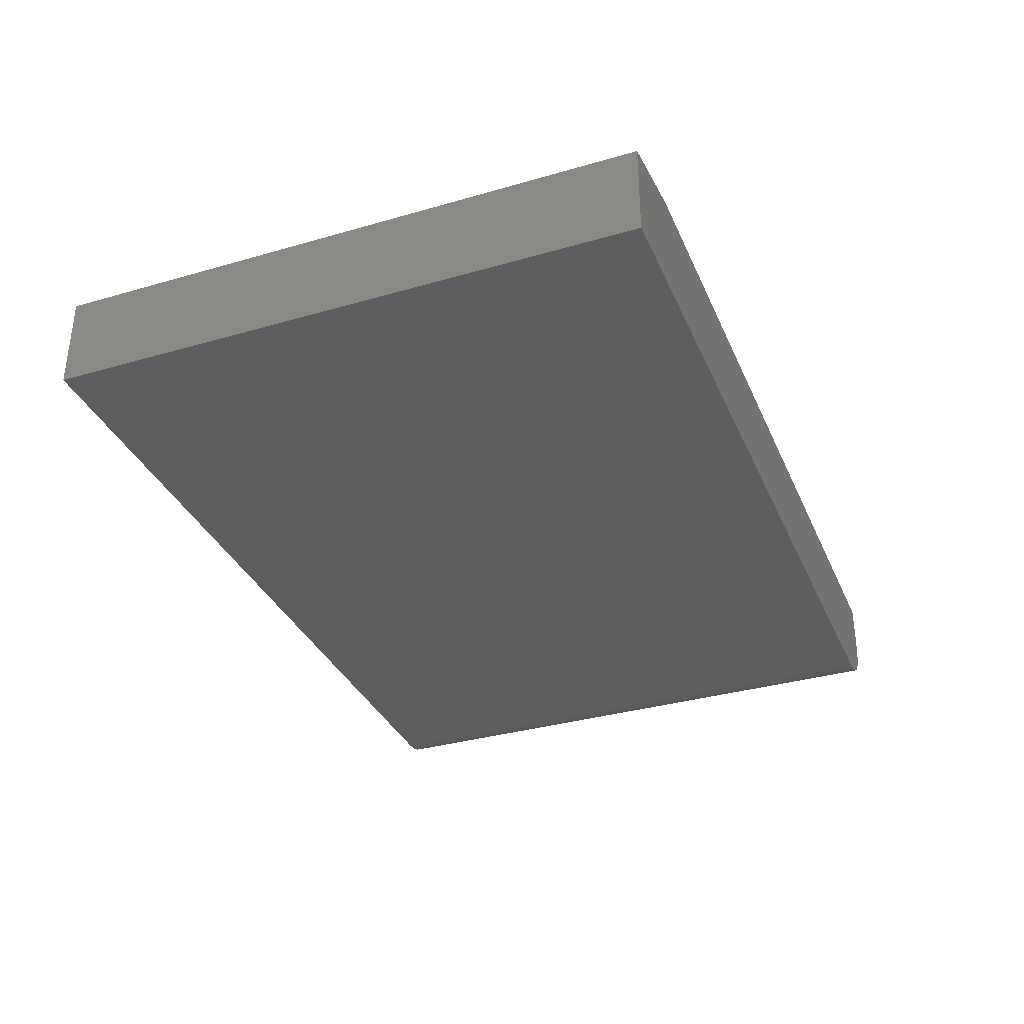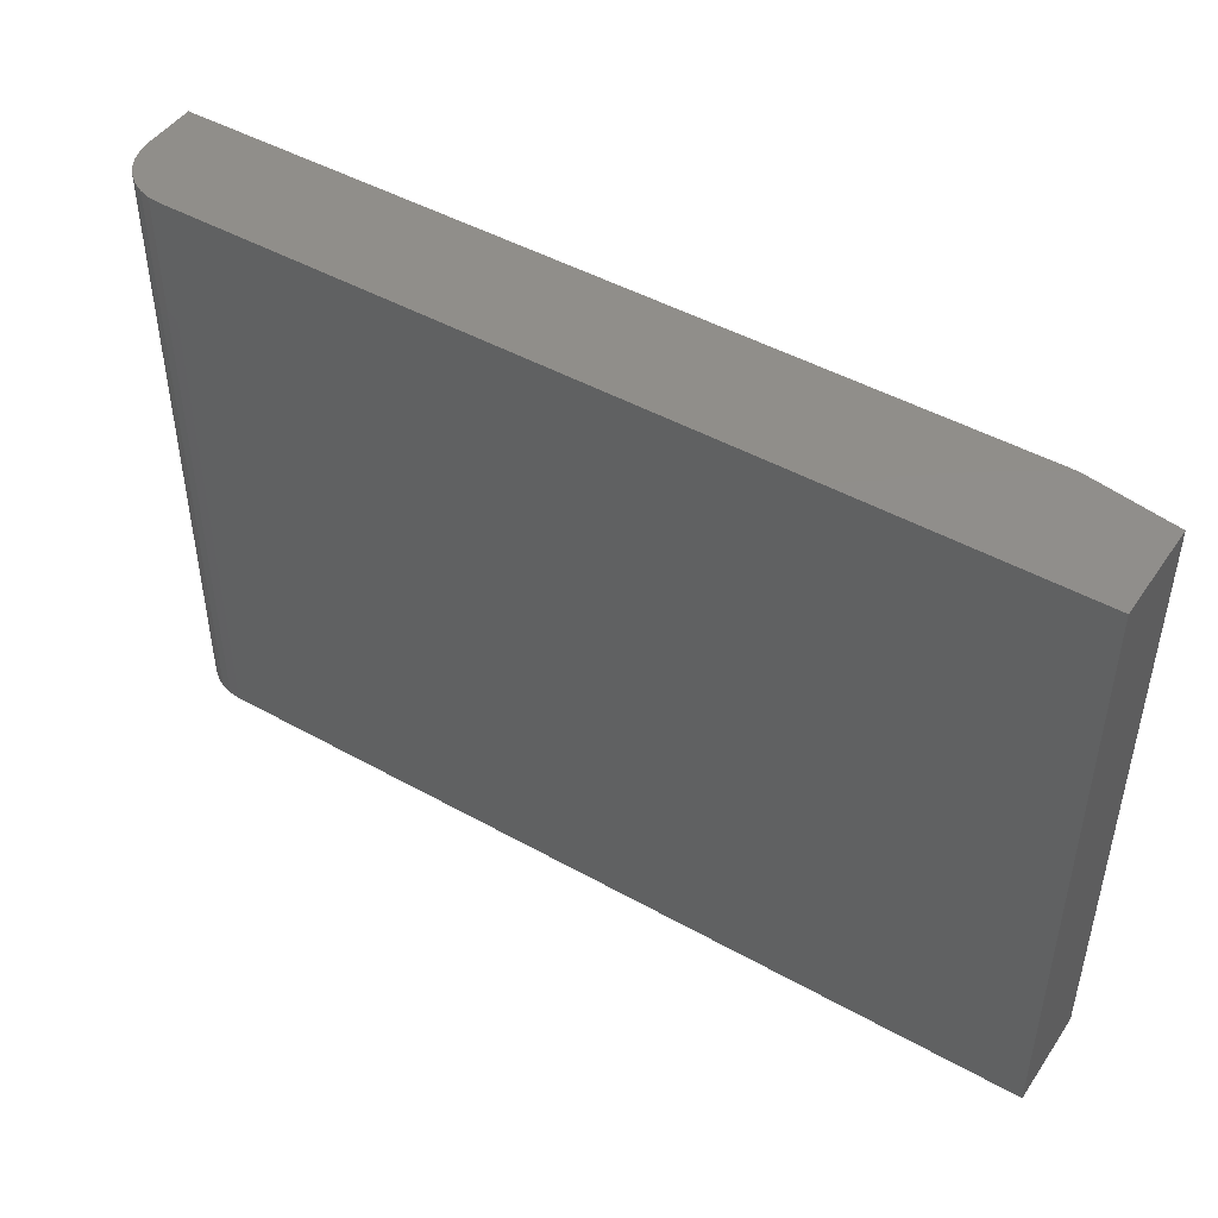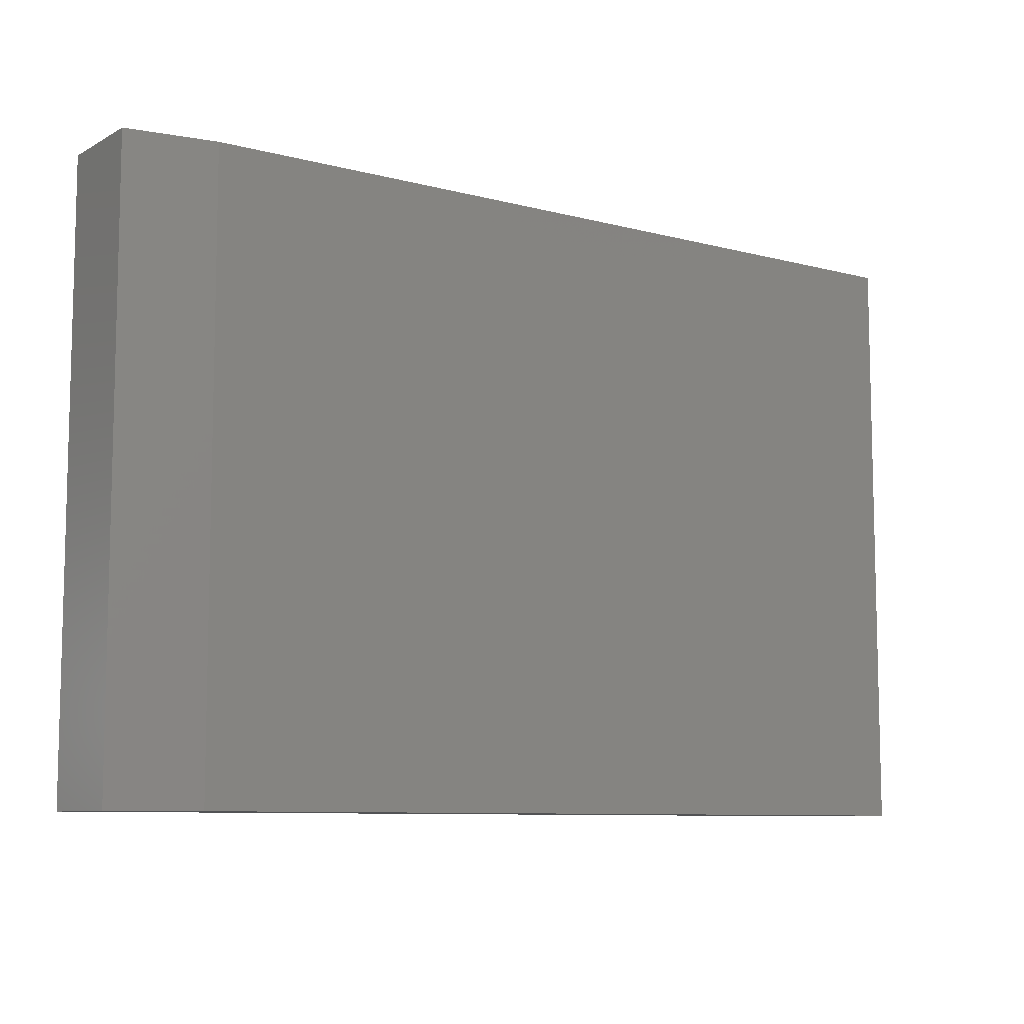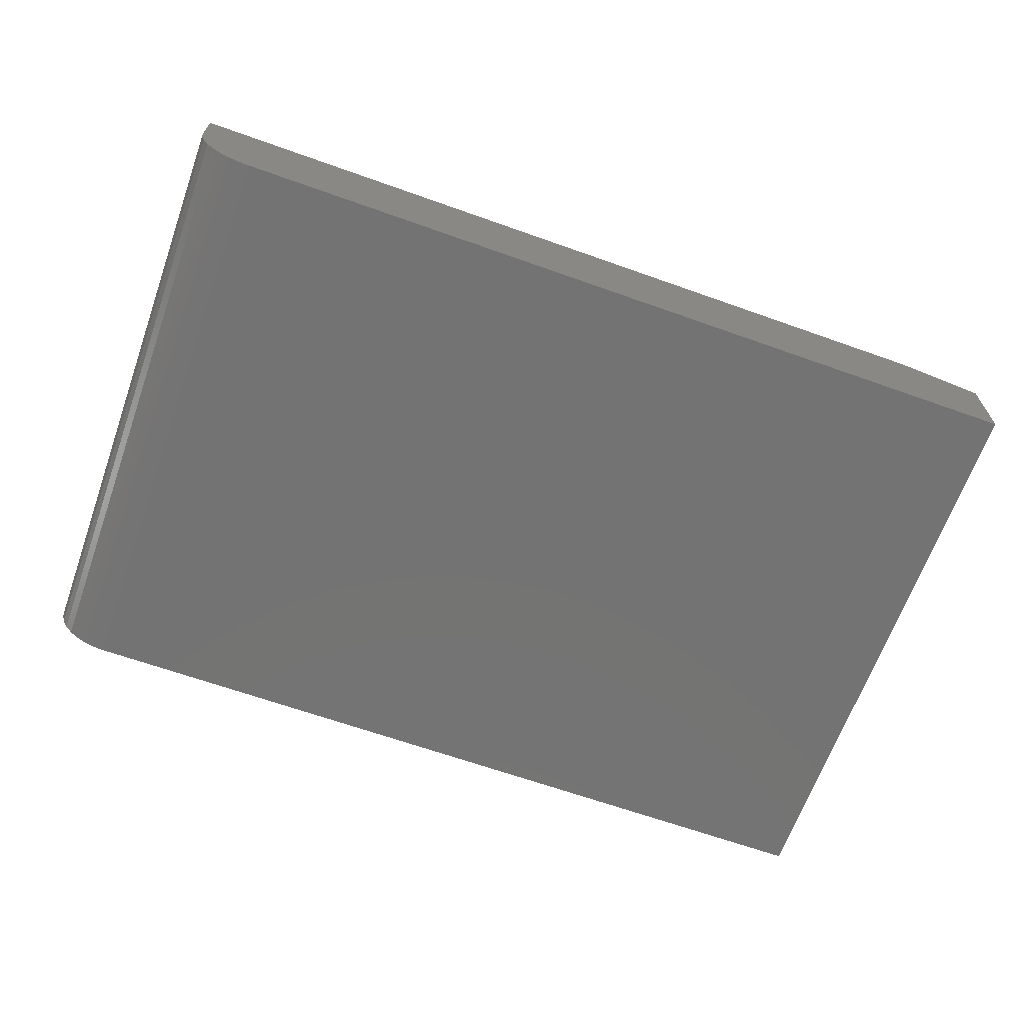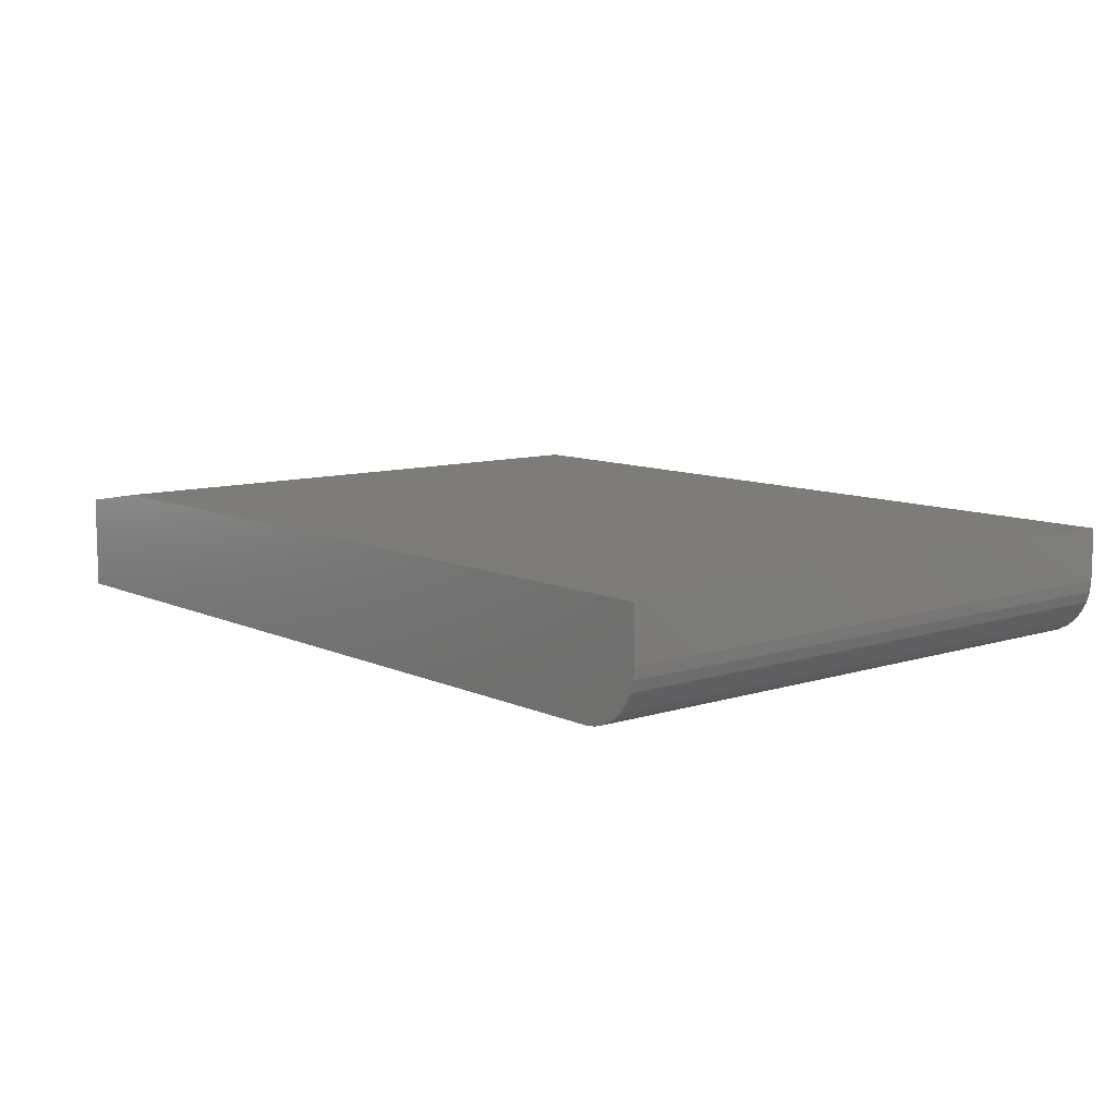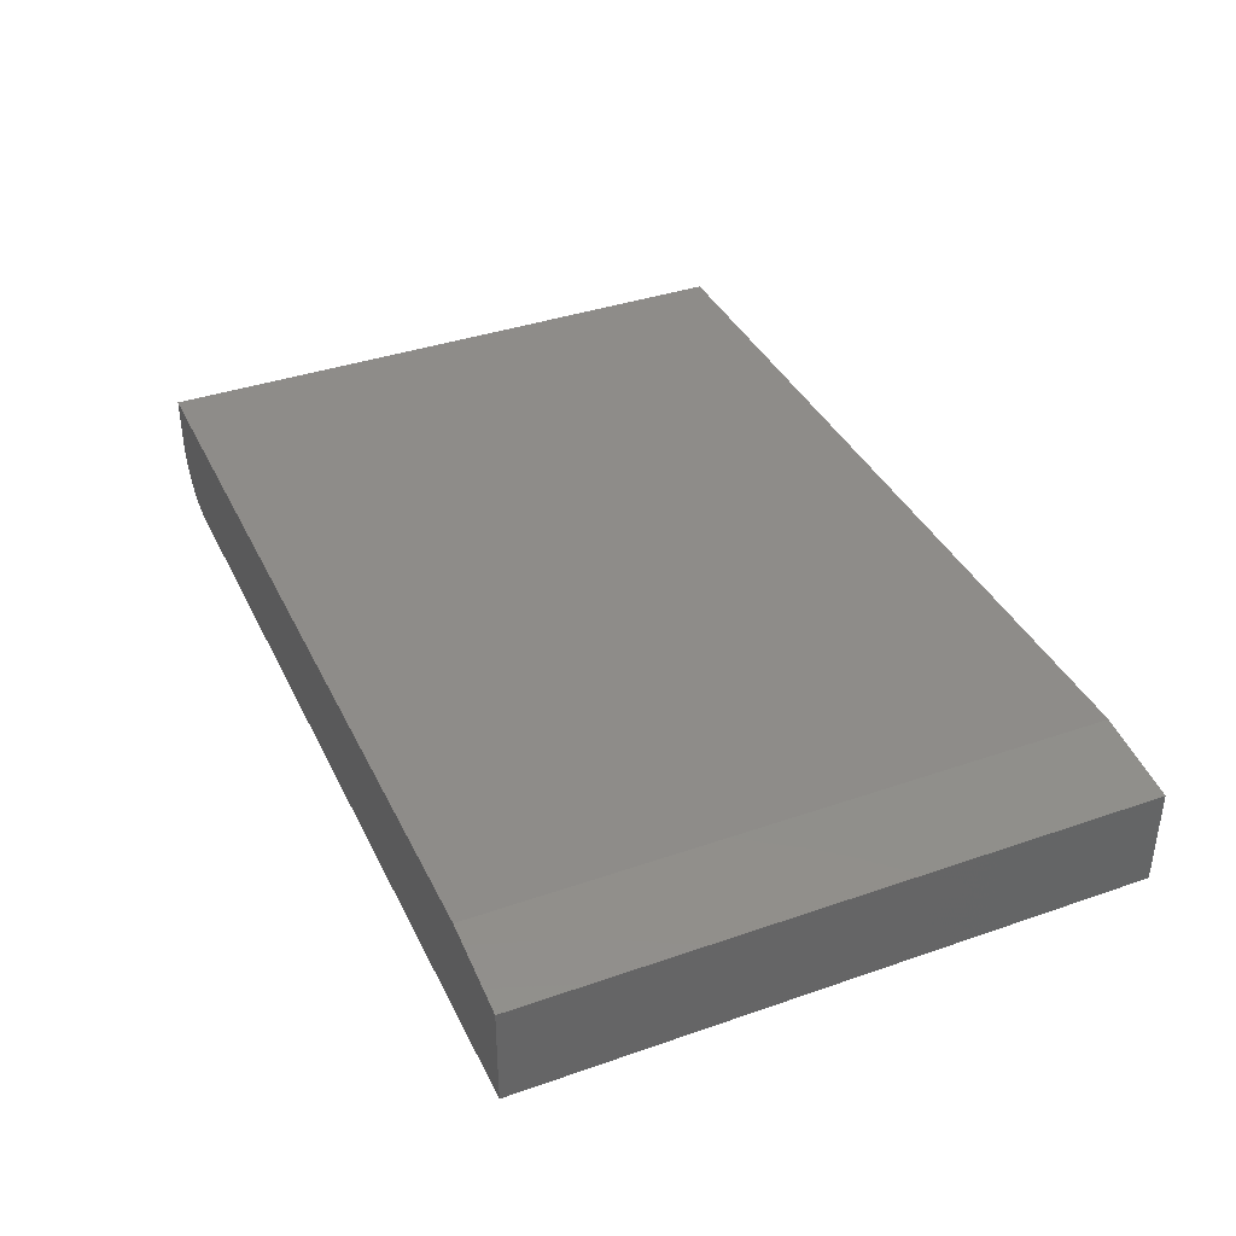
<metadata>
{"format":"stl","ext":"stl","renderer":"f3d","projection":"perspective","resolution":1024,"background":"white","views":[{"elev":-34.3,"azim":-68.7,"up":"+Z"},{"elev":46.5,"azim":-147.5,"up":"+Y"},{"elev":-8.7,"azim":-35.3,"up":"+Y"},{"elev":-65.6,"azim":160.3,"up":"+Z"},{"elev":9.5,"azim":50.1,"up":"+Z"},{"elev":38.0,"azim":-113.8,"up":"+Z"}]}
</metadata>
<code>
# stl→obj: 26 verts, 48 faces
v -0.6562 0.4185 0.1172
v -0.75 0.4185 0
v -0.75 0.4185 0.1016
v 0.2109 0.4185 0.0625
v 0.2097 0.4185 0.05031
v 0.2109 0.4185 0.1172
v 0.1484 0.4185 0
v 0.2062 0.4185 0.03858
v 0.2004 0.4185 0.02778
v 0.1926 0.4185 0.01831
v 0.1832 0.4185 0.01053
v 0.1724 0.4185 0.004758
v 0.1606 0.4185 0.001201
v 0.2109 -0.2188 0.0625
v 0.2062 -0.2188 0.03858
v 0.2097 -0.2188 0.05031
v -0.75 -0.2188 0.1016
v -0.75 -0.2188 0
v -0.6562 -0.2188 0.1172
v 0.2109 -0.2188 0.1172
v 0.1484 -0.2188 0
v 0.1606 -0.2188 0.001201
v 0.1724 -0.2188 0.004758
v 0.1832 -0.2188 0.01053
v 0.1926 -0.2188 0.01831
v 0.2004 -0.2188 0.02778
f 1 2 3
f 4 5 6
f 7 2 1
f 7 1 6
f 7 6 5
f 7 5 8
f 7 8 9
f 7 9 10
f 7 10 11
f 7 11 12
f 7 12 13
f 14 15 16
f 17 18 19
f 20 19 18
f 20 18 21
f 20 21 22
f 20 22 23
f 20 23 24
f 20 24 25
f 20 25 26
f 20 26 15
f 20 15 14
f 19 20 1
f 1 20 6
f 3 2 17
f 17 2 18
f 19 1 17
f 17 1 3
f 18 2 21
f 21 2 7
f 20 14 6
f 6 14 4
f 21 7 22
f 22 7 13
f 22 13 23
f 23 13 12
f 23 12 24
f 24 12 11
f 24 11 25
f 25 11 10
f 25 10 26
f 26 10 9
f 26 9 15
f 15 9 8
f 15 8 16
f 16 8 5
f 16 5 14
f 14 5 4

</code>
